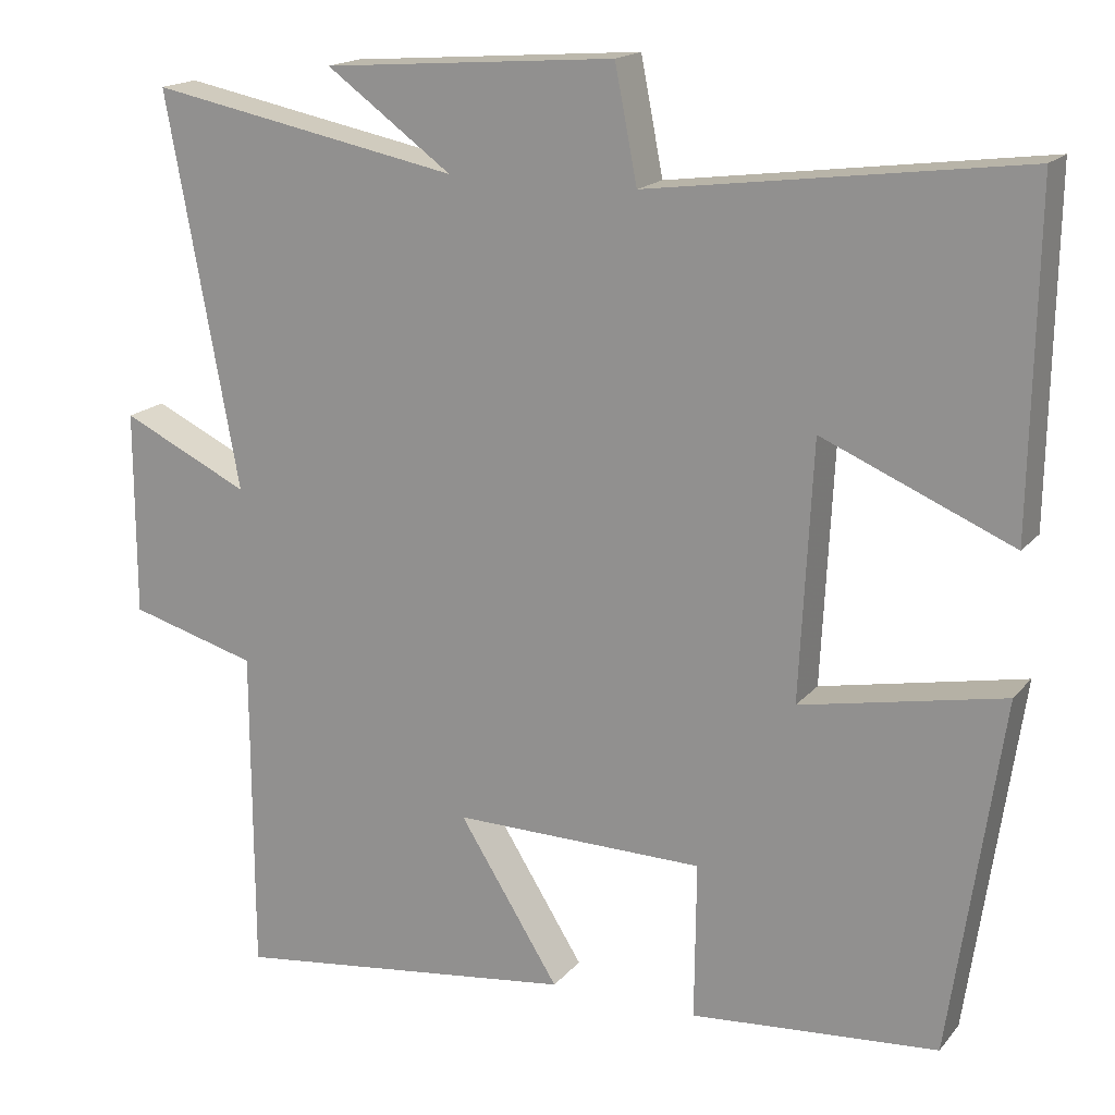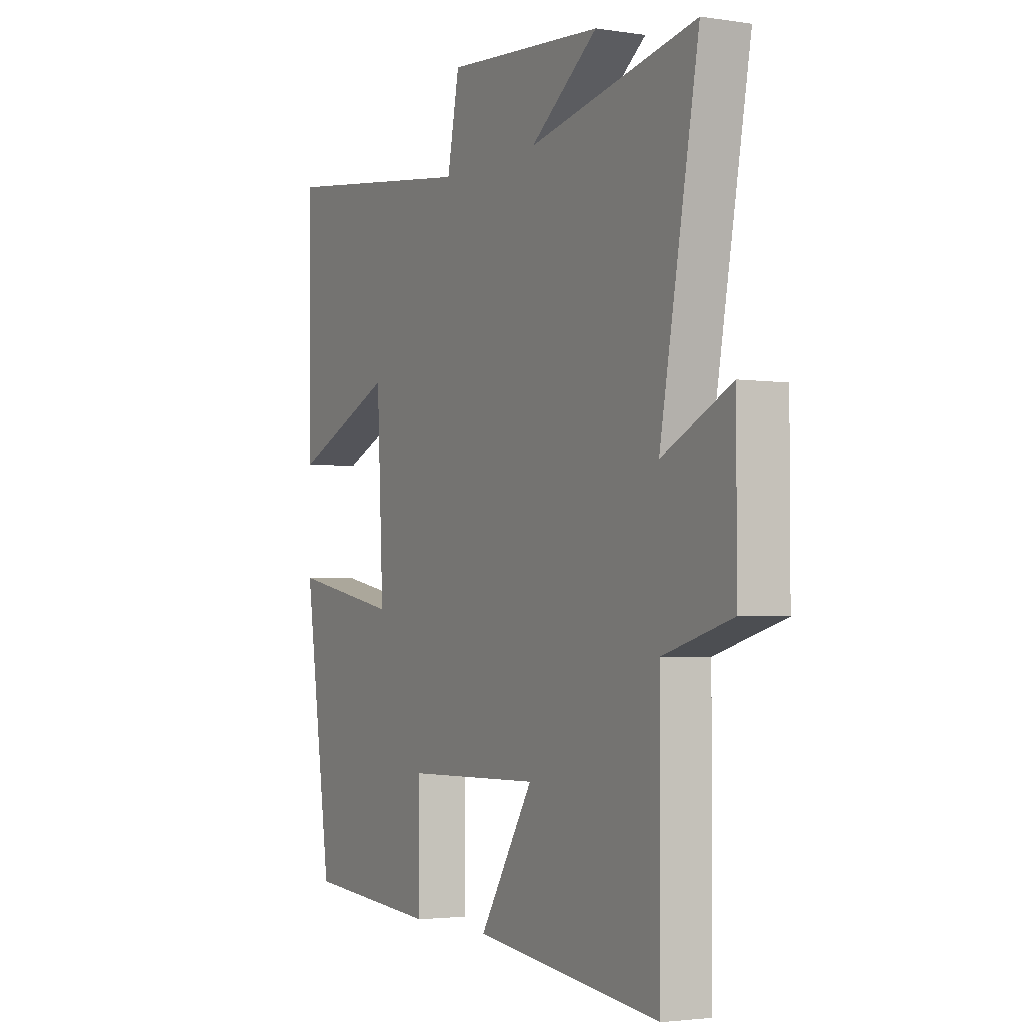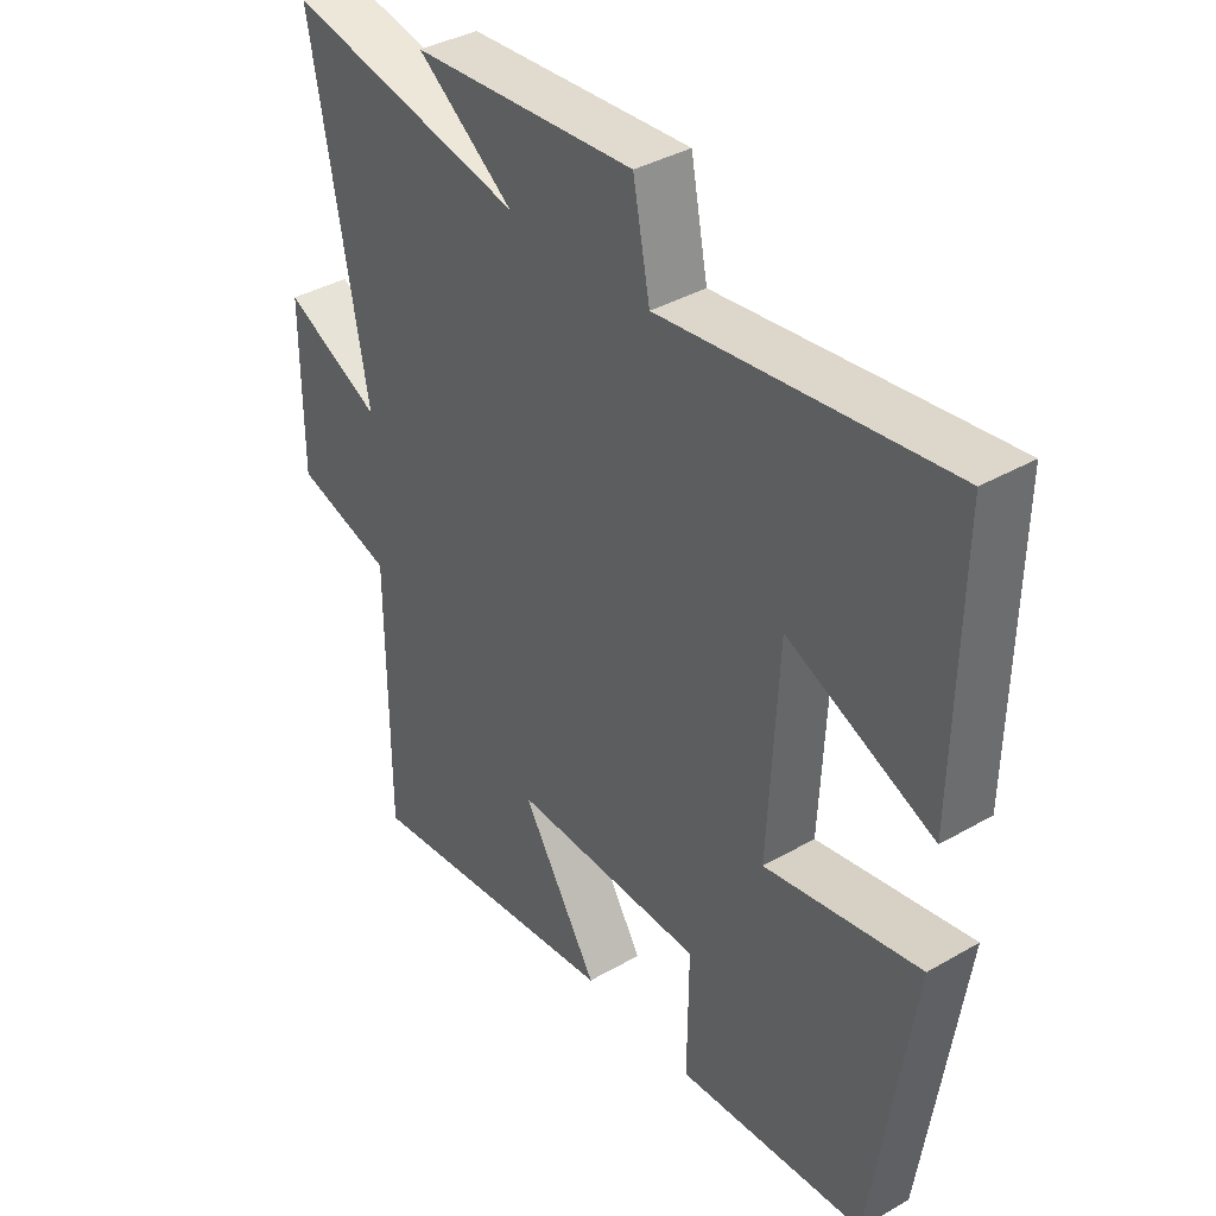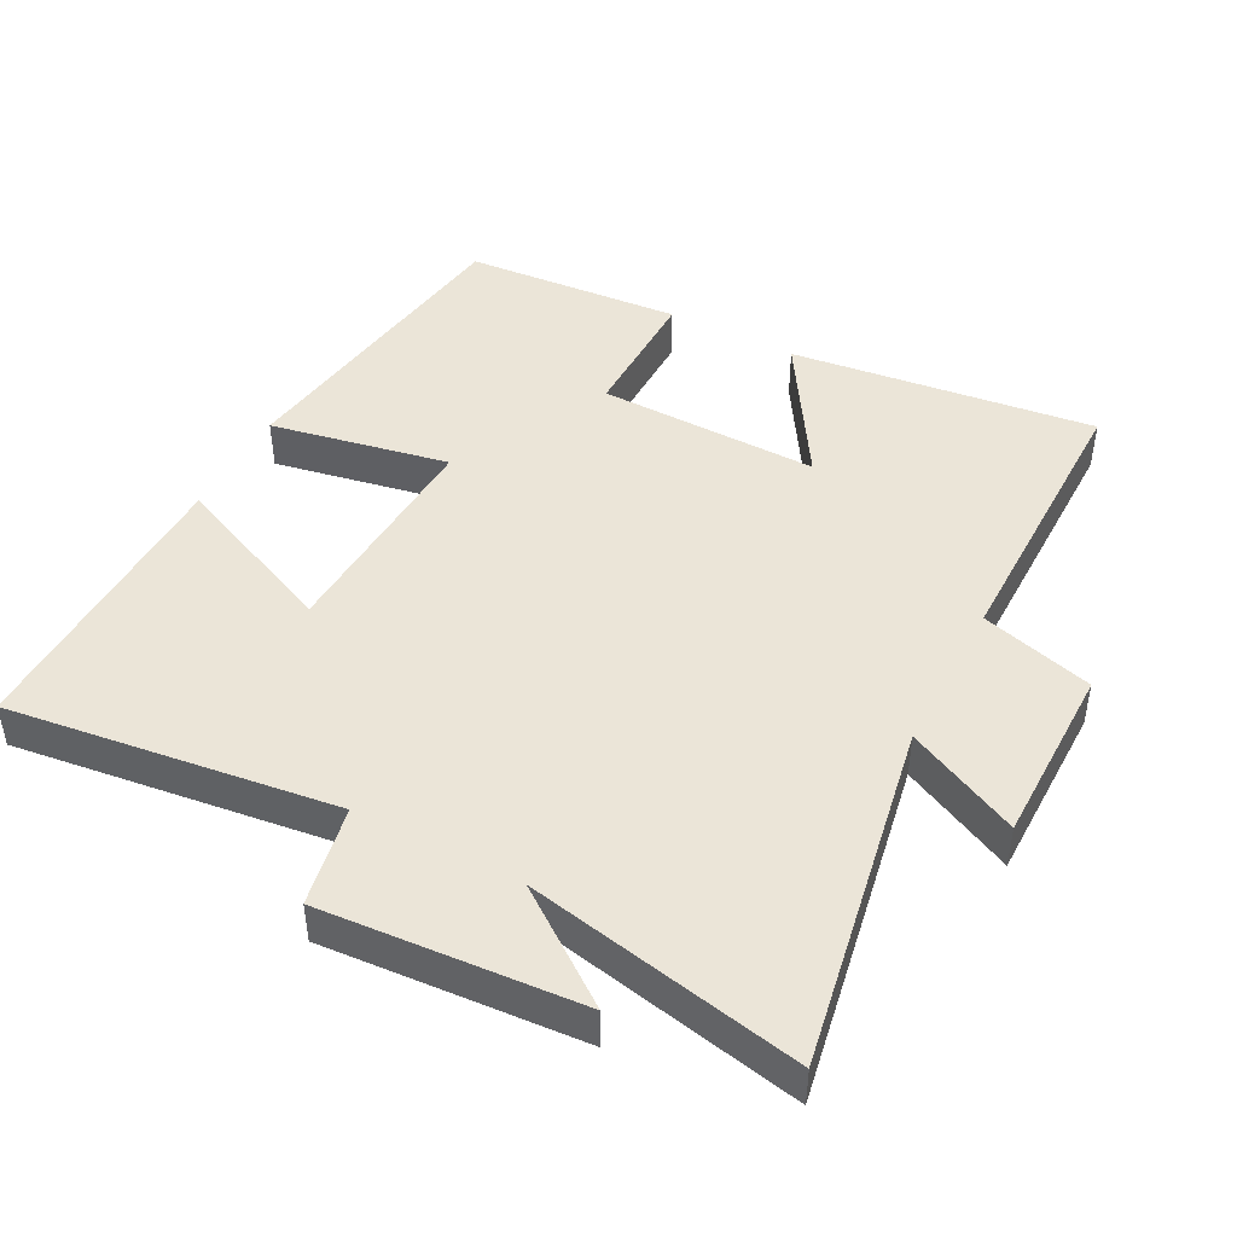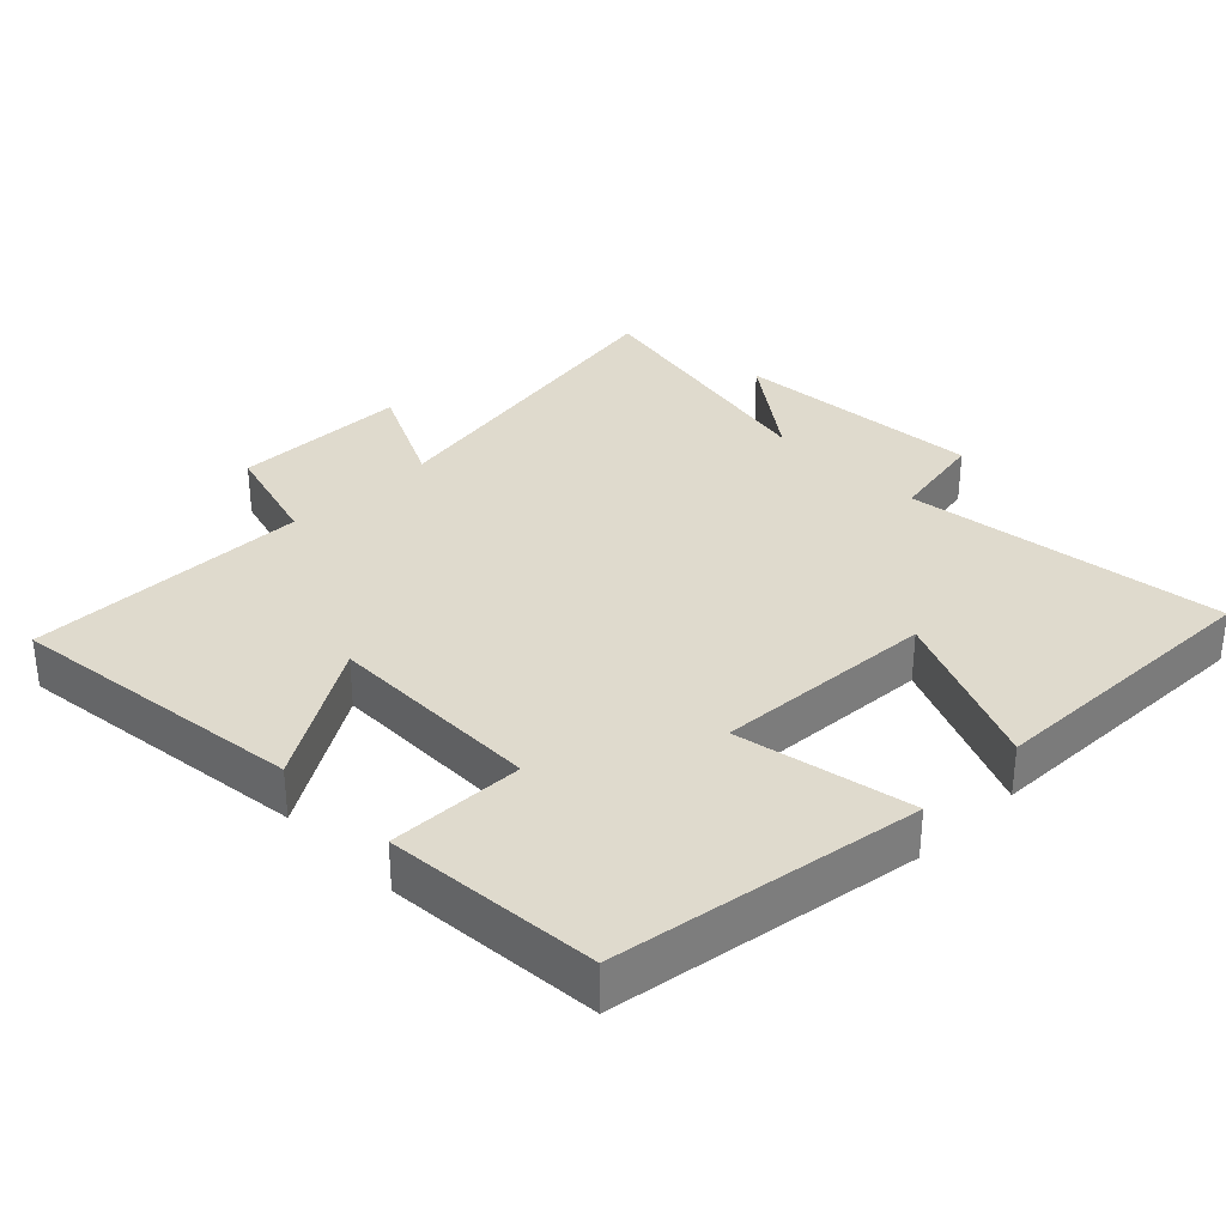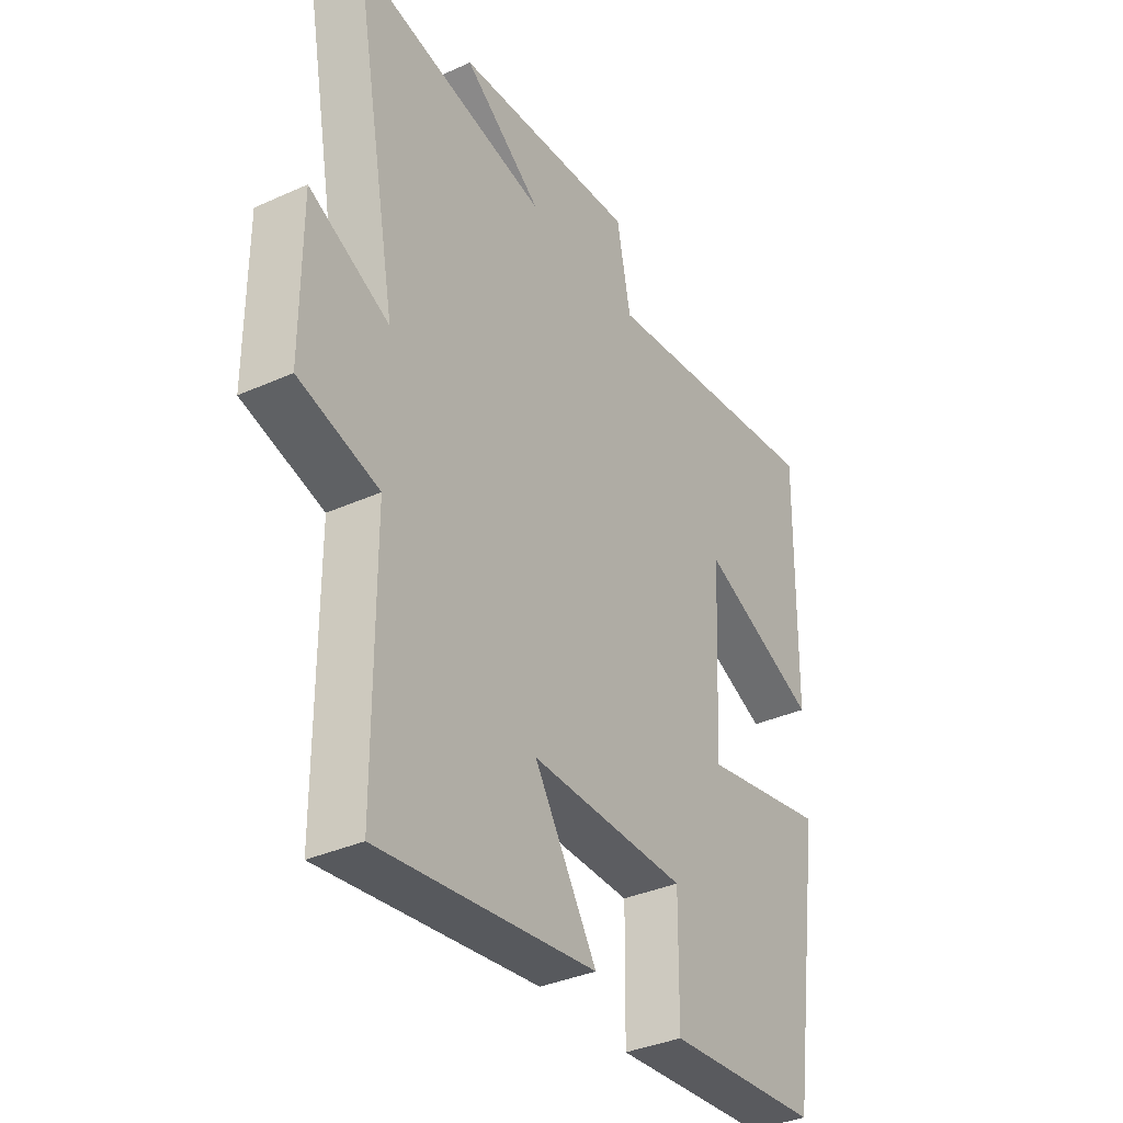
<metadata>
{"format":"obj","ext":"obj","renderer":"f3d","projection":"perspective","resolution":1024,"background":"white","views":[{"elev":17.3,"azim":-153.7,"up":"+Z"},{"elev":-3.0,"azim":61.9,"up":"+Z"},{"elev":38.1,"azim":-126.2,"up":"+Z"},{"elev":45.6,"azim":27.9,"up":"+Y"},{"elev":32.7,"azim":-134.3,"up":"+Y"},{"elev":-35.7,"azim":120.7,"up":"+Z"}]}
</metadata>
<code>
v -0.435 0.07 -0.475
v -0.5 0.07 -0.029
v -0.245 0.07 -0.079
v -0.261 0.07 0.243
v -0.5 0.07 0.141
v -0.507 0.07 0.562
v -0.039 0.07 0.5
v -0.011 0.07 0.643
v 0.357 0.07 0.615
v 0.199 0.07 0.5
v 0.591 0.07 0.577
v 0.5 0.07 0.084
v 0.661 0.07 0.161
v 0.661 0.07 -0.097
v 0.5 0.07 -0.142
v 0.499 0.07 -0.555
v 0.064 0.07 -0.5
v 0.19 0.07 -0.299
v -0.126 0.07 -0.303
v -0.124 0.07 -0.5
v -0.435 0 -0.475
v -0.5 0 -0.029
v -0.245 0 -0.079
v -0.261 0 0.243
v -0.5 0 0.141
v -0.507 0 0.562
v -0.039 0 0.5
v -0.011 0 0.643
v 0.357 0 0.615
v 0.199 0 0.5
v 0.591 0 0.577
v 0.5 0 0.084
v 0.661 0 0.161
v 0.661 0 -0.097
v 0.5 0 -0.142
v 0.499 0 -0.555
v 0.064 0 -0.5
v 0.19 0 -0.299
v -0.126 0 -0.303
v -0.124 0 -0.5
f 19 20 1 2
f 18 19 2 3
f 15 16 17 18
f 15 18 3 4
f 12 13 14 15
f 12 15 4
f 10 11 12 4
f 7 8 9 10
f 7 10 4 5
f 5 6 7
f 22 21 40 39
f 23 22 39 38
f 38 37 36 35
f 24 23 38 35
f 35 34 33 32
f 24 35 32
f 24 32 31 30
f 30 29 28 27
f 25 24 30 27
f 27 26 25
f 1 21 22 2
f 2 22 23 3
f 3 23 24 4
f 4 24 25 5
f 5 25 26 6
f 6 26 27 7
f 7 27 28 8
f 8 28 29 9
f 9 29 30 10
f 10 30 31 11
f 11 31 32 12
f 12 32 33 13
f 13 33 34 14
f 14 34 35 15
f 15 35 36 16
f 16 36 37 17
f 17 37 38 18
f 18 38 39 19
f 19 39 40 20
f 20 40 21 1

</code>
